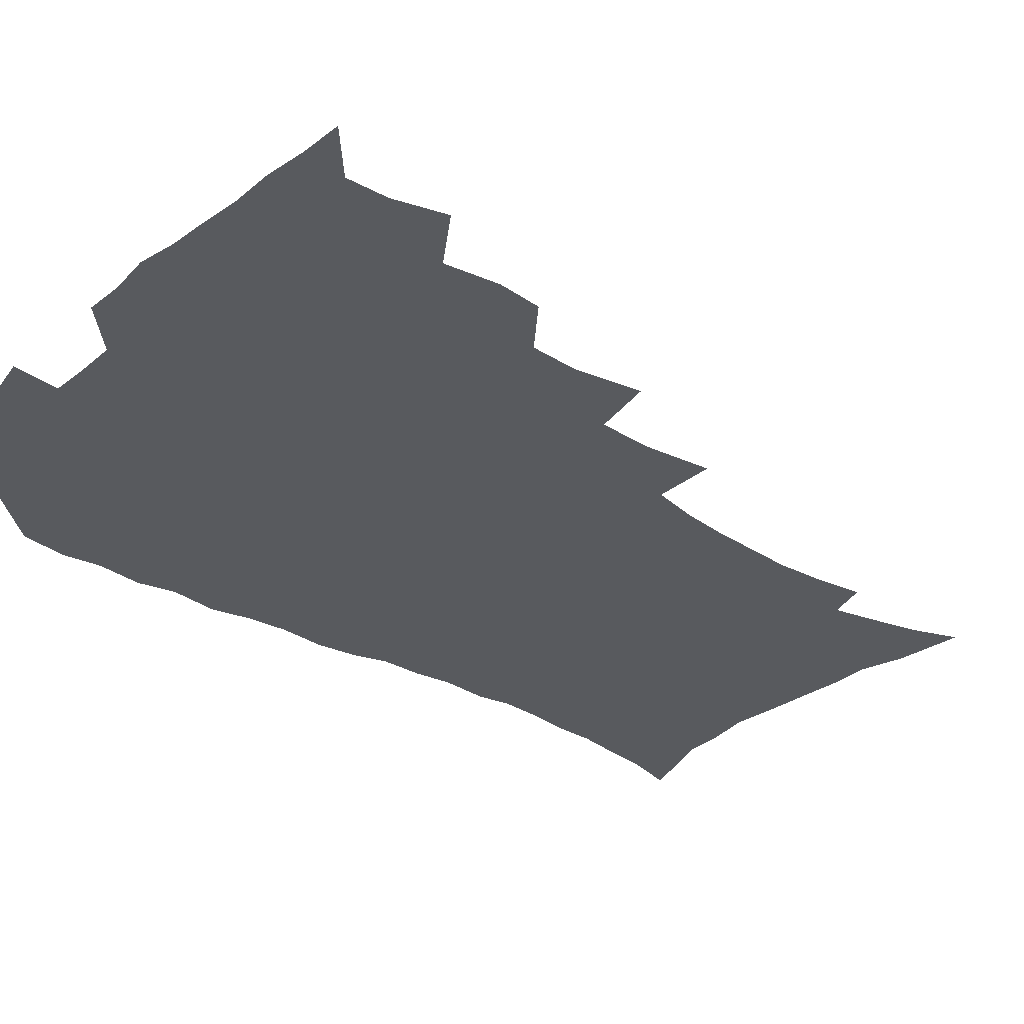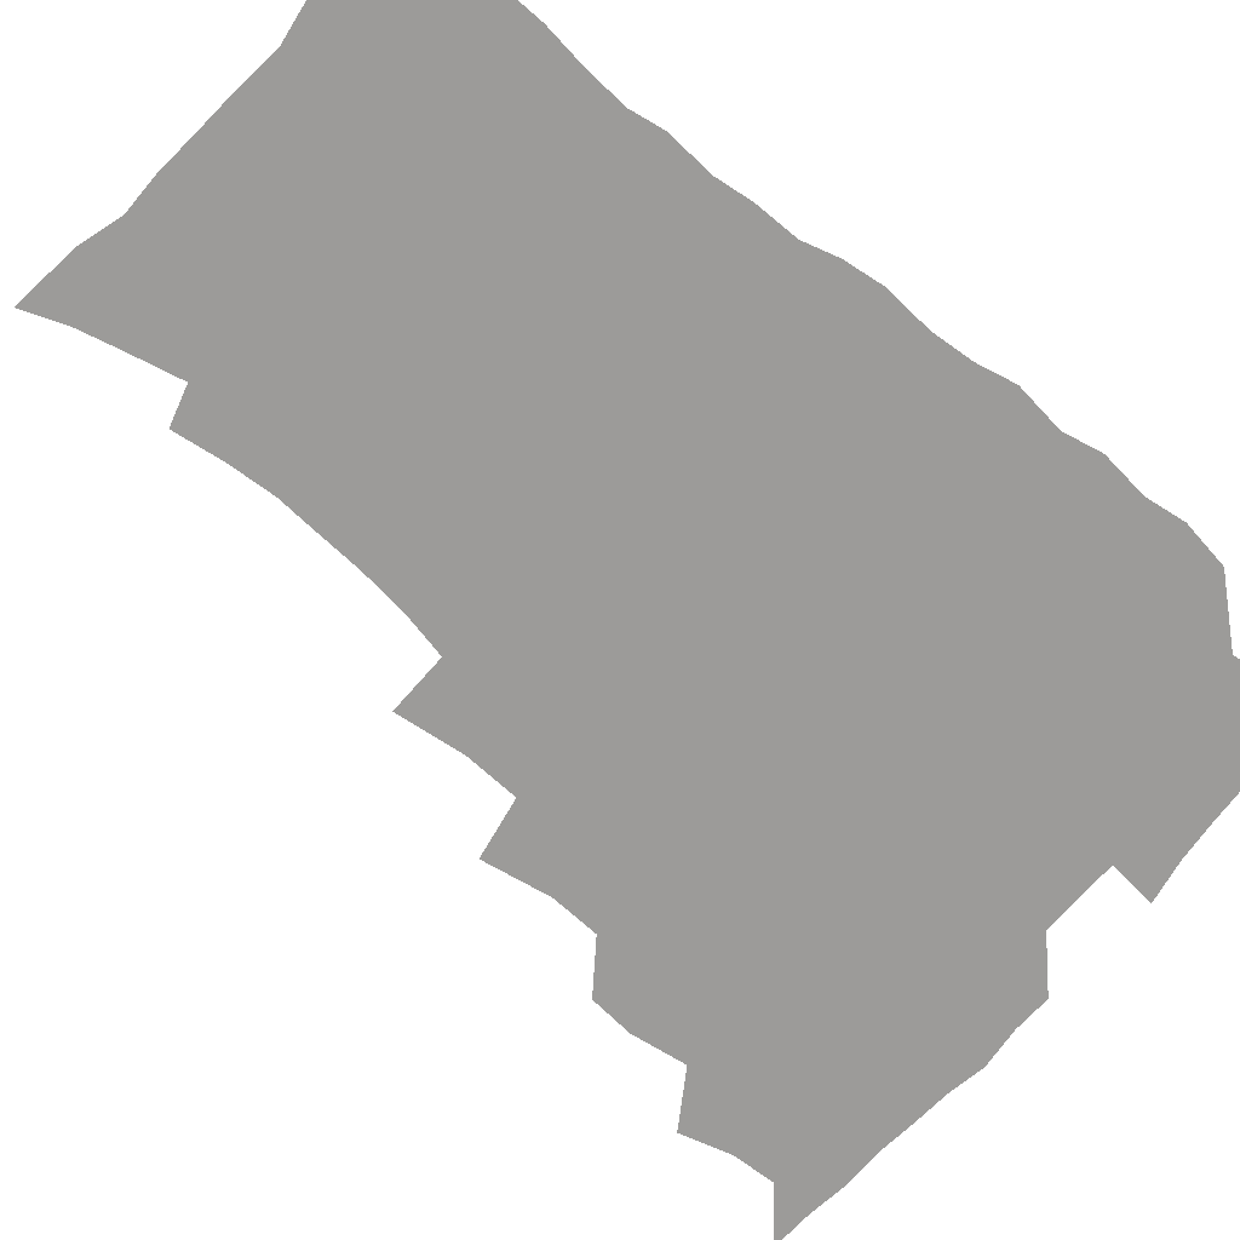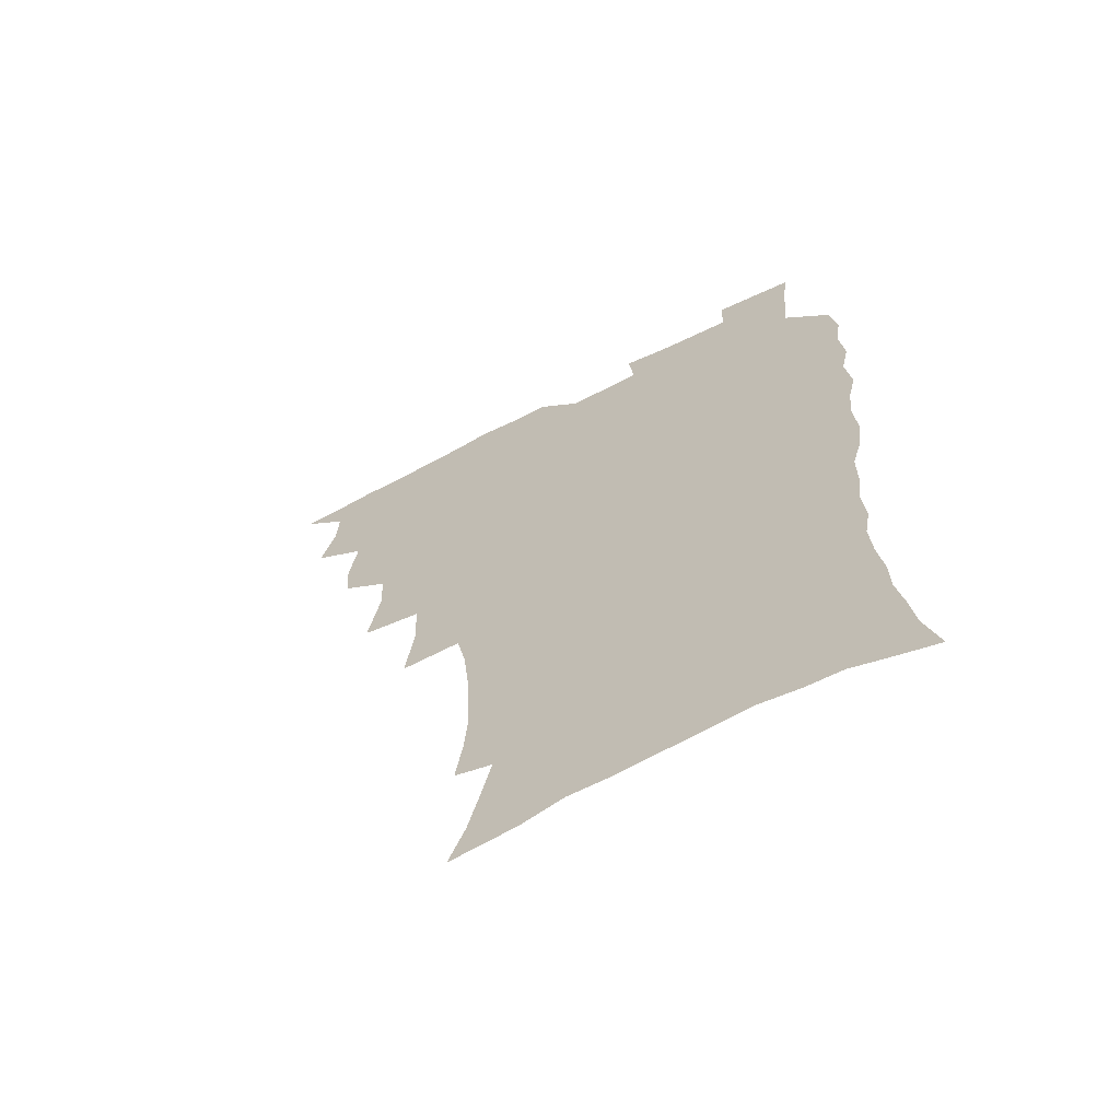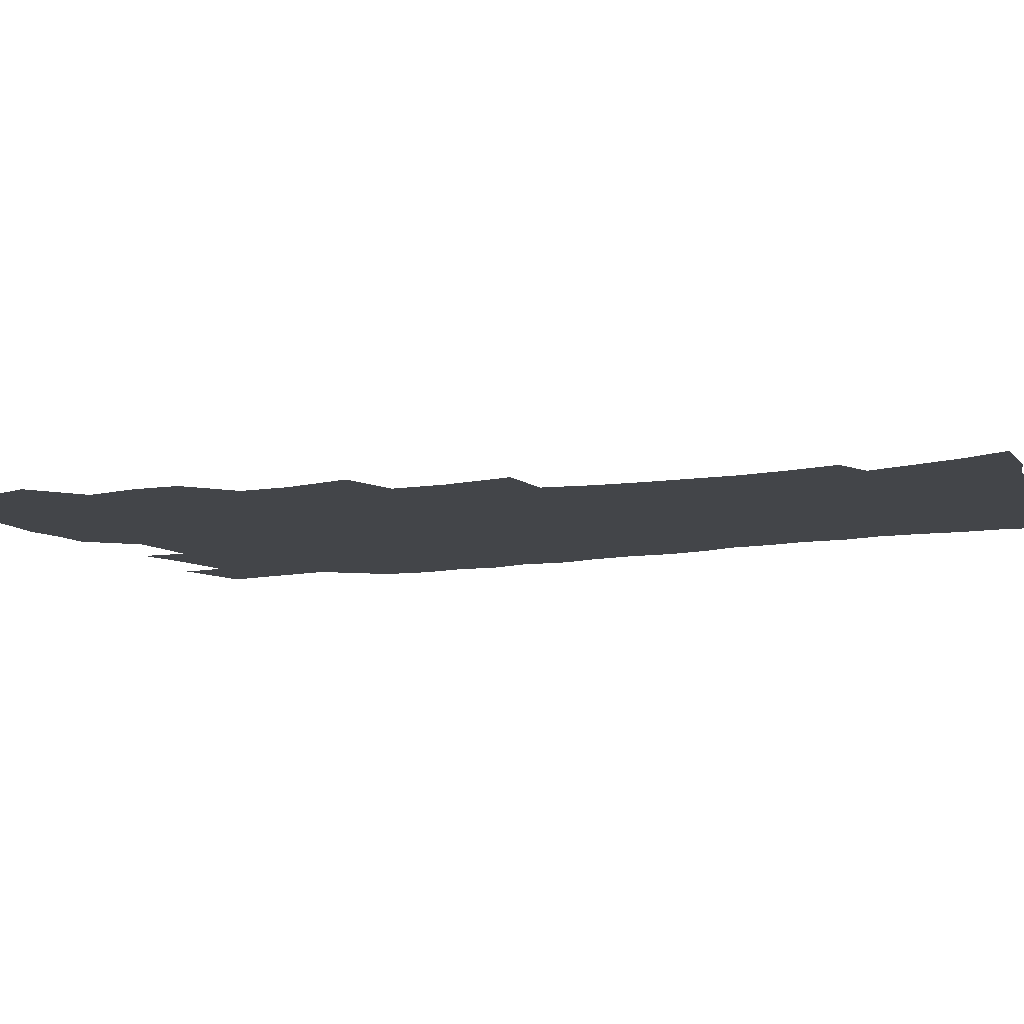
<metadata>
{"format":"obj","ext":"obj","renderer":"f3d","projection":"perspective","resolution":1024,"background":"white","views":[{"elev":-31.1,"azim":-130.4,"up":"+Z"},{"elev":-69.7,"azim":49.5,"up":"+Z"},{"elev":-66.1,"azim":27.3,"up":"+Y"},{"elev":-8.9,"azim":-63.2,"up":"+Z"}]}
</metadata>
<code>
v 465.8 523.3 0
v 476.9 473.4 0
v 482.2 492.1 0
v 483 507.8 0
v 481.5 523.8 0
v 494.9 423.6 0
v 493.6 440.1 0
v 496.7 460.3 0
v 498.9 477.7 0
v 499.6 493.3 0
v 498.9 508.3 0
v 496.6 525.5 0
v 508.7 367.5 0
v 513.2 392.4 0
v 512.6 410.4 0
v 514.9 430.8 0
v 512.9 445.9 0
v 511.9 460.9 0
v 515.8 479.5 0
v 515.4 494.2 0
v 514 509.1 0
v 512.2 525.4 0
v 528.9 317.9 0
v 532 343.3 0
v 531.3 363.2 0
v 530.7 382.1 0
v 531.5 401.4 0
v 529.9 416.4 0
v 530.8 434.1 0
v 531 450 0
v 531.1 465.6 0
v 530.6 480.4 0
v 530 495.1 0
v 528.7 510.1 0
v 526.9 526.8 0
v 554.8 215.2 0
v 557.5 233.8 0
v 558.7 251 0
v 557.9 265.9 0
v 557 283.4 0
v 555.1 301 0
v 551.6 318.1 0
v 549.1 335.5 0
v 547.8 353 0
v 547.7 372.1 0
v 546.2 387.6 0
v 546.1 404.5 0
v 546.1 420.9 0
v 546.9 437.3 0
v 546.7 452.3 0
v 547.7 467.6 0
v 546.3 481.5 0
v 544.8 496.1 0
v 543.5 510.7 0
v 541.4 527.8 0
v 554.7 160.6 0
v 560.9 176.6 0
v 564.6 191.5 0
v 569.2 210.9 0
v 572.1 230.8 0
v 571.5 245.1 0
v 572 262.1 0
v 570.3 276.3 0
v 570.2 296.3 0
v 567.3 310.1 0
v 565.5 327.4 0
v 563 342.1 0
v 563.1 360.5 0
v 562.1 376.7 0
v 562.2 393.7 0
v 561.5 408.9 0
v 562.8 425.8 0
v 561.7 439.5 0
v 562.8 455.3 0
v 561.8 468.7 0
v 560.9 482.4 0
v 559.8 496.5 0
v 557.7 512.6 0
v 555.5 530.2 0
v 566.8 161.9 0
v 574.9 182.2 0
v 580.4 202 0
v 584.1 222.2 0
v 585 239 0
v 585.1 255.4 0
v 583.9 269.3 0
v 583.4 286.5 0
v 582.4 303.4 0
v 580.6 318.1 0
v 579.7 335.4 0
v 578.5 350.9 0
v 576.5 363.9 0
v 576.1 380.3 0
v 576.4 396.9 0
v 577.2 414 0
v 576.6 427.5 0
v 576.1 441.3 0
v 576.5 456.1 0
v 575.6 469.4 0
v 575.4 483 0
v 574.2 496.9 0
v 572.1 513.4 0
v 571.1 528.5 0
v 579.9 163.4 0
v 590.8 190.5 0
v 595.5 211.8 0
v 596.3 227.4 0
v 596.8 243.7 0
v 596.6 259.4 0
v 595.9 274.9 0
v 595.1 290.6 0
v 594.1 306.7 0
v 593.8 325.1 0
v 592.3 338.6 0
v 590.9 352.7 0
v 590.7 369.2 0
v 589.9 383.9 0
v 590.1 398 0
v 590.3 414.1 0
v 589.8 427.8 0
v 589.8 442.2 0
v 590.2 456.8 0
v 589.8 470.1 0
v 589.2 483.6 0
v 588.1 498 0
v 586.6 513.5 0
v 585.2 528.9 0
v 595.7 168.1 0
v 604.9 195.5 0
v 607.6 215.2 0
v 608.7 232.4 0
v 608.5 246.8 0
v 607.8 260.8 0
v 607.4 277.6 0
v 606.9 294.6 0
v 606.2 309.6 0
v 605.7 327.4 0
v 604.7 341 0
v 604.3 356.6 0
v 603.5 370.4 0
v 602.5 381.4 0
v 603 398.8 0
v 603.7 415.7 0
v 603.4 429.1 0
v 604 444.3 0
v 603.6 457.2 0
v 603.4 470.5 0
v 603 484 0
v 603 497.6 0
v 601.5 512.8 0
v 611 167.9 0
v 617.8 196.5 0
v 619.7 217.3 0
v 620.1 233.2 0
v 620.2 249.6 0
v 619.7 264.3 0
v 619.3 281.3 0
v 618.6 294.6 0
v 618 312.5 0
v 617.7 327.9 0
v 617.2 342.5 0
v 616.9 357.5 0
v 616.8 373.2 0
v 616.8 386.8 0
v 616.5 401.1 0
v 616.7 416.6 0
v 616.6 429.6 0
v 617 444.3 0
v 617.3 457.8 0
v 617.6 470.9 0
v 617.4 484 0
v 616.8 498 0
v 616.1 512.6 0
v 627.5 169.2 0
v 630.8 195.8 0
v 631.6 215.6 0
v 631.8 234.3 0
v 631.7 250.3 0
v 631.4 265.7 0
v 630.9 281.7 0
v 630.5 296.7 0
v 630.2 310.2 0
v 629.6 328.9 0
v 629.6 340.9 0
v 629.3 357.8 0
v 629.4 372.3 0
v 629.4 387.4 0
v 629.5 401.2 0
v 629.5 416.2 0
v 629.8 430.3 0
v 630.1 444.1 0
v 630.4 457.5 0
v 630.6 470.9 0
v 631 483.9 0
v 631.1 497.5 0
v 630.4 512.9 0
v 628.6 530.5 0
v 644.1 170.3 0
v 644.2 197.7 0
v 643.9 217.4 0
v 643.8 232.7 0
v 643.5 248.9 0
v 643.1 265.5 0
v 642.6 281.5 0
v 642.1 299.2 0
v 642.1 311.5 0
v 641.5 328.7 0
v 641.7 342.6 0
v 641.8 356.8 0
v 642 371.7 0
v 642.1 386.4 0
v 642.3 400.7 0
v 642.5 415.1 0
v 642.9 429.7 0
v 643.2 443.5 0
v 643.7 456.8 0
v 644.2 470.2 0
v 644.6 483.7 0
v 645 497.4 0
v 645.2 511.7 0
v 644.8 527.4 0
v 660.4 172 0
v 657.6 196.4 0
v 656.4 215 0
v 655.5 232.5 0
v 656.1 245.5 0
v 654.6 264.9 0
v 655.3 277.6 0
v 654 296.3 0
v 653.8 311.8 0
v 653.8 326.6 0
v 653.7 342.1 0
v 654 356.1 0
v 655.2 369.1 0
v 655.4 383.8 0
v 655.5 398.6 0
v 656 412.4 0
v 655.7 429.1 0
v 656.1 443.1 0
v 657 456.5 0
v 657.6 470 0
v 658.3 483.2 0
v 659 496.8 0
v 659.5 511 0
v 659.8 525.9 0
v 676.2 169.5 0
v 671.2 194.1 0
v 669.7 211.2 0
v 669 227.2 0
v 667.9 244.5 0
v 667.1 261 0
v 666.9 276.3 0
v 665.7 294.4 0
v 666 308.7 0
v 667.5 321.3 0
v 666.9 337.9 0
v 668.2 351 0
v 667.8 367.5 0
v 668 382.6 0
v 668.6 396.9 0
v 668.6 412.4 0
v 670.2 425.6 0
v 671.2 439.3 0
v 670.8 454.7 0
v 671.2 468.7 0
v 672.3 482.2 0
v 672.9 496.2 0
v 673.8 510.5 0
v 674.7 524.9 0
v 675.4 541.6 0
v 690.7 169 0
v 684.8 191.3 0
v 683.2 207.4 0
v 681.4 224.7 0
v 681 239.6 0
v 679.3 257.6 0
v 678.7 273.9 0
v 678.6 289.1 0
v 679.8 302.5 0
v 679.2 319.8 0
v 680.2 333.5 0
v 680.3 349.2 0
v 681.2 363.5 0
v 681.7 378.5 0
v 683.1 392.4 0
v 683.6 407.5 0
v 685.2 421.3 0
v 684.5 437.7 0
v 686 451.3 0
v 685.8 466.5 0
v 685.8 481.6 0
v 686.8 495.2 0
v 688.3 509.2 0
v 689.5 523.8 0
v 690.5 539.5 0
v 706.5 163.5 0
v 700 185.6 0
v 696.9 202.8 0
v 696 217.7 0
v 693.9 235 0
v 693.2 250.5 0
v 692.5 266.5 0
v 692.7 281.6 0
v 692.5 297.4 0
v 692.4 313.4 0
v 694.6 326.5 0
v 695.8 341.1 0
v 694.9 358.1 0
v 698.5 370.5 0
v 698.4 386.5 0
v 697.6 403.3 0
v 699.9 417 0
v 699.6 433.1 0
v 700.7 447.8 0
v 700.9 463.1 0
v 700.3 478.8 0
v 701.8 492.8 0
v 703.2 507.7 0
v 704.4 522.6 0
v 706.2 537.3 0
v 721.7 158.5 0
v 716.3 178 0
v 714.5 193.1 0
v 711.9 209 0
v 711.7 222.7 0
v 709.6 239.3 0
v 708.8 254.8 0
v 711 267.3 0
v 709.8 284.5 0
v 711.7 298.5 0
v 711.8 314.6 0
v 715.5 327.3 0
v 717.5 342.2 0
v 716.3 360.1 0
v 717.6 375.5 0
v 720.8 389.7 0
v 718.8 408 0
v 721.9 422.2 0
v 720.1 439.7 0
v 722.2 454.3 0
v 719.6 471.9 0
f 4 5 1
f 8 9 2
f 2 9 3
f 9 10 3
f 3 10 4
f 10 11 4
f 4 11 5
f 11 12 5
f 15 16 6
f 6 16 7
f 16 17 7
f 7 17 8
f 17 18 8
f 8 18 9
f 18 19 9
f 9 19 10
f 19 20 10
f 10 20 11
f 20 21 11
f 11 21 12
f 21 22 12
f 25 26 13
f 13 26 14
f 26 27 14
f 14 27 15
f 27 28 15
f 15 28 16
f 28 29 16
f 16 29 17
f 29 30 17
f 17 30 18
f 30 31 18
f 18 31 19
f 31 32 19
f 19 32 20
f 32 33 20
f 20 33 21
f 33 34 21
f 21 34 22
f 34 35 22
f 42 43 23
f 23 43 24
f 43 44 24
f 24 44 25
f 44 45 25
f 25 45 26
f 45 46 26
f 26 46 27
f 46 47 27
f 27 47 28
f 47 48 28
f 28 48 29
f 48 49 29
f 29 49 30
f 49 50 30
f 30 50 31
f 50 51 31
f 31 51 32
f 51 52 32
f 32 52 33
f 52 53 33
f 33 53 34
f 53 54 34
f 34 54 35
f 54 55 35
f 59 60 36
f 36 60 37
f 60 61 37
f 37 61 38
f 61 62 38
f 38 62 39
f 62 63 39
f 39 63 40
f 63 64 40
f 40 64 41
f 64 65 41
f 41 65 42
f 65 66 42
f 42 66 43
f 66 67 43
f 43 67 44
f 67 68 44
f 44 68 45
f 68 69 45
f 45 69 46
f 69 70 46
f 46 70 47
f 70 71 47
f 47 71 48
f 71 72 48
f 48 72 49
f 72 73 49
f 49 73 50
f 73 74 50
f 50 74 51
f 74 75 51
f 51 75 52
f 75 76 52
f 52 76 53
f 76 77 53
f 53 77 54
f 77 78 54
f 54 78 55
f 78 79 55
f 56 80 57
f 80 81 57
f 57 81 58
f 81 82 58
f 58 82 59
f 82 83 59
f 59 83 60
f 83 84 60
f 60 84 61
f 84 85 61
f 61 85 62
f 85 86 62
f 62 86 63
f 86 87 63
f 63 87 64
f 87 88 64
f 64 88 65
f 88 89 65
f 65 89 66
f 89 90 66
f 66 90 67
f 90 91 67
f 67 91 68
f 91 92 68
f 68 92 69
f 92 93 69
f 69 93 70
f 93 94 70
f 70 94 71
f 94 95 71
f 71 95 72
f 95 96 72
f 72 96 73
f 96 97 73
f 73 97 74
f 97 98 74
f 74 98 75
f 98 99 75
f 75 99 76
f 99 100 76
f 76 100 77
f 100 101 77
f 77 101 78
f 101 102 78
f 78 102 79
f 102 103 79
f 80 104 81
f 104 105 81
f 81 105 82
f 105 106 82
f 82 106 83
f 106 107 83
f 83 107 84
f 107 108 84
f 84 108 85
f 108 109 85
f 85 109 86
f 109 110 86
f 86 110 87
f 110 111 87
f 87 111 88
f 111 112 88
f 88 112 89
f 112 113 89
f 89 113 90
f 113 114 90
f 90 114 91
f 114 115 91
f 91 115 92
f 115 116 92
f 92 116 93
f 116 117 93
f 93 117 94
f 117 118 94
f 94 118 95
f 118 119 95
f 95 119 96
f 119 120 96
f 96 120 97
f 120 121 97
f 97 121 98
f 121 122 98
f 98 122 99
f 122 123 99
f 99 123 100
f 123 124 100
f 100 124 101
f 124 125 101
f 101 125 102
f 125 126 102
f 102 126 103
f 126 127 103
f 104 128 105
f 128 129 105
f 105 129 106
f 129 130 106
f 106 130 107
f 130 131 107
f 107 131 108
f 131 132 108
f 108 132 109
f 132 133 109
f 109 133 110
f 133 134 110
f 110 134 111
f 134 135 111
f 111 135 112
f 135 136 112
f 112 136 113
f 136 137 113
f 113 137 114
f 137 138 114
f 114 138 115
f 138 139 115
f 115 139 116
f 139 140 116
f 116 140 117
f 140 141 117
f 117 141 118
f 141 142 118
f 118 142 119
f 142 143 119
f 119 143 120
f 143 144 120
f 120 144 121
f 144 145 121
f 121 145 122
f 145 146 122
f 122 146 123
f 146 147 123
f 123 147 124
f 147 148 124
f 124 148 125
f 148 149 125
f 125 149 126
f 149 150 126
f 126 150 127
f 128 151 129
f 151 152 129
f 129 152 130
f 152 153 130
f 130 153 131
f 153 154 131
f 131 154 132
f 154 155 132
f 132 155 133
f 155 156 133
f 133 156 134
f 156 157 134
f 134 157 135
f 157 158 135
f 135 158 136
f 158 159 136
f 136 159 137
f 159 160 137
f 137 160 138
f 160 161 138
f 138 161 139
f 161 162 139
f 139 162 140
f 162 163 140
f 140 163 141
f 163 164 141
f 141 164 142
f 164 165 142
f 142 165 143
f 165 166 143
f 143 166 144
f 166 167 144
f 144 167 145
f 167 168 145
f 145 168 146
f 168 169 146
f 146 169 147
f 169 170 147
f 147 170 148
f 170 171 148
f 148 171 149
f 171 172 149
f 149 172 150
f 172 173 150
f 151 174 152
f 174 175 152
f 152 175 153
f 175 176 153
f 153 176 154
f 176 177 154
f 154 177 155
f 177 178 155
f 155 178 156
f 178 179 156
f 156 179 157
f 179 180 157
f 157 180 158
f 180 181 158
f 158 181 159
f 181 182 159
f 159 182 160
f 182 183 160
f 160 183 161
f 183 184 161
f 161 184 162
f 184 185 162
f 162 185 163
f 185 186 163
f 163 186 164
f 186 187 164
f 164 187 165
f 187 188 165
f 165 188 166
f 188 189 166
f 166 189 167
f 189 190 167
f 167 190 168
f 190 191 168
f 168 191 169
f 191 192 169
f 169 192 170
f 192 193 170
f 170 193 171
f 193 194 171
f 171 194 172
f 194 195 172
f 172 195 173
f 195 196 173
f 174 198 175
f 198 199 175
f 175 199 176
f 199 200 176
f 176 200 177
f 200 201 177
f 177 201 178
f 201 202 178
f 178 202 179
f 202 203 179
f 179 203 180
f 203 204 180
f 180 204 181
f 204 205 181
f 181 205 182
f 205 206 182
f 182 206 183
f 206 207 183
f 183 207 184
f 207 208 184
f 184 208 185
f 208 209 185
f 185 209 186
f 209 210 186
f 186 210 187
f 210 211 187
f 187 211 188
f 211 212 188
f 188 212 189
f 212 213 189
f 189 213 190
f 213 214 190
f 190 214 191
f 214 215 191
f 191 215 192
f 215 216 192
f 192 216 193
f 216 217 193
f 193 217 194
f 217 218 194
f 194 218 195
f 218 219 195
f 195 219 196
f 219 220 196
f 196 220 197
f 220 221 197
f 198 222 199
f 222 223 199
f 199 223 200
f 223 224 200
f 200 224 201
f 224 225 201
f 201 225 202
f 225 226 202
f 202 226 203
f 226 227 203
f 203 227 204
f 227 228 204
f 204 228 205
f 228 229 205
f 205 229 206
f 229 230 206
f 206 230 207
f 230 231 207
f 207 231 208
f 231 232 208
f 208 232 209
f 232 233 209
f 209 233 210
f 233 234 210
f 210 234 211
f 234 235 211
f 211 235 212
f 235 236 212
f 212 236 213
f 236 237 213
f 213 237 214
f 237 238 214
f 214 238 215
f 238 239 215
f 215 239 216
f 239 240 216
f 216 240 217
f 240 241 217
f 217 241 218
f 241 242 218
f 218 242 219
f 242 243 219
f 219 243 220
f 243 244 220
f 220 244 221
f 244 245 221
f 222 246 223
f 246 247 223
f 223 247 224
f 247 248 224
f 224 248 225
f 248 249 225
f 225 249 226
f 249 250 226
f 226 250 227
f 250 251 227
f 227 251 228
f 251 252 228
f 228 252 229
f 252 253 229
f 229 253 230
f 253 254 230
f 230 254 231
f 254 255 231
f 231 255 232
f 255 256 232
f 232 256 233
f 256 257 233
f 233 257 234
f 257 258 234
f 234 258 235
f 258 259 235
f 235 259 236
f 259 260 236
f 236 260 237
f 260 261 237
f 237 261 238
f 261 262 238
f 238 262 239
f 262 263 239
f 239 263 240
f 263 264 240
f 240 264 241
f 264 265 241
f 241 265 242
f 265 266 242
f 242 266 243
f 266 267 243
f 243 267 244
f 267 268 244
f 244 268 245
f 268 269 245
f 246 271 247
f 271 272 247
f 247 272 248
f 272 273 248
f 248 273 249
f 273 274 249
f 249 274 250
f 274 275 250
f 250 275 251
f 275 276 251
f 251 276 252
f 276 277 252
f 252 277 253
f 277 278 253
f 253 278 254
f 278 279 254
f 254 279 255
f 279 280 255
f 255 280 256
f 280 281 256
f 256 281 257
f 281 282 257
f 257 282 258
f 282 283 258
f 258 283 259
f 283 284 259
f 259 284 260
f 284 285 260
f 260 285 261
f 285 286 261
f 261 286 262
f 286 287 262
f 262 287 263
f 287 288 263
f 263 288 264
f 288 289 264
f 264 289 265
f 289 290 265
f 265 290 266
f 290 291 266
f 266 291 267
f 291 292 267
f 267 292 268
f 292 293 268
f 268 293 269
f 293 294 269
f 269 294 270
f 294 295 270
f 271 296 272
f 296 297 272
f 272 297 273
f 297 298 273
f 273 298 274
f 298 299 274
f 274 299 275
f 299 300 275
f 275 300 276
f 300 301 276
f 276 301 277
f 301 302 277
f 277 302 278
f 302 303 278
f 278 303 279
f 303 304 279
f 279 304 280
f 304 305 280
f 280 305 281
f 305 306 281
f 281 306 282
f 306 307 282
f 282 307 283
f 307 308 283
f 283 308 284
f 308 309 284
f 284 309 285
f 309 310 285
f 285 310 286
f 310 311 286
f 286 311 287
f 311 312 287
f 287 312 288
f 312 313 288
f 288 313 289
f 313 314 289
f 289 314 290
f 314 315 290
f 290 315 291
f 315 316 291
f 291 316 292
f 316 317 292
f 292 317 293
f 317 318 293
f 293 318 294
f 318 319 294
f 294 319 295
f 319 320 295
f 296 321 297
f 321 322 297
f 297 322 298
f 322 323 298
f 298 323 299
f 323 324 299
f 299 324 300
f 324 325 300
f 300 325 301
f 325 326 301
f 301 326 302
f 326 327 302
f 302 327 303
f 327 328 303
f 303 328 304
f 328 329 304
f 304 329 305
f 329 330 305
f 305 330 306
f 330 331 306
f 306 331 307
f 331 332 307
f 307 332 308
f 332 333 308
f 308 333 309
f 333 334 309
f 309 334 310
f 334 335 310
f 310 335 311
f 335 336 311
f 311 336 312
f 336 337 312
f 312 337 313
f 337 338 313
f 313 338 314
f 338 339 314
f 314 339 315
f 339 340 315
f 315 340 316
f 340 341 316
f 316 341 317

</code>
